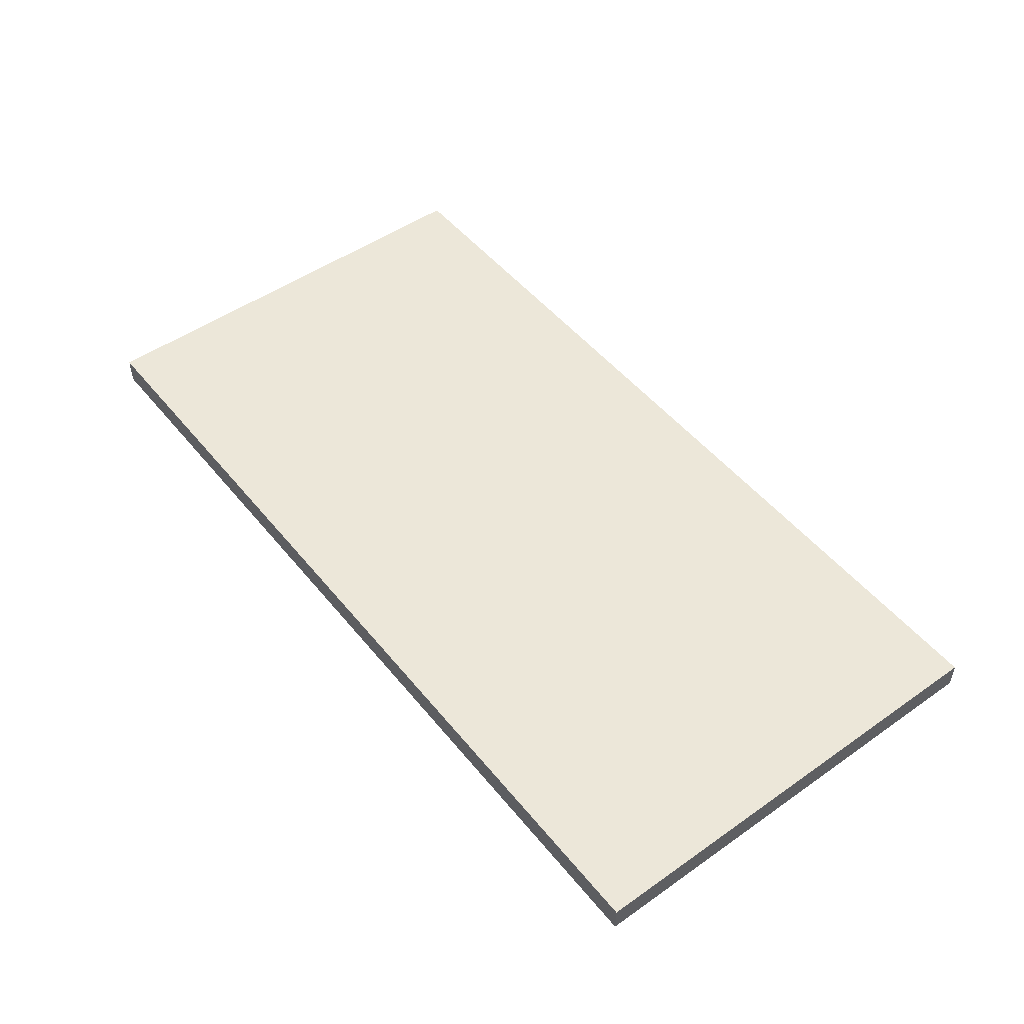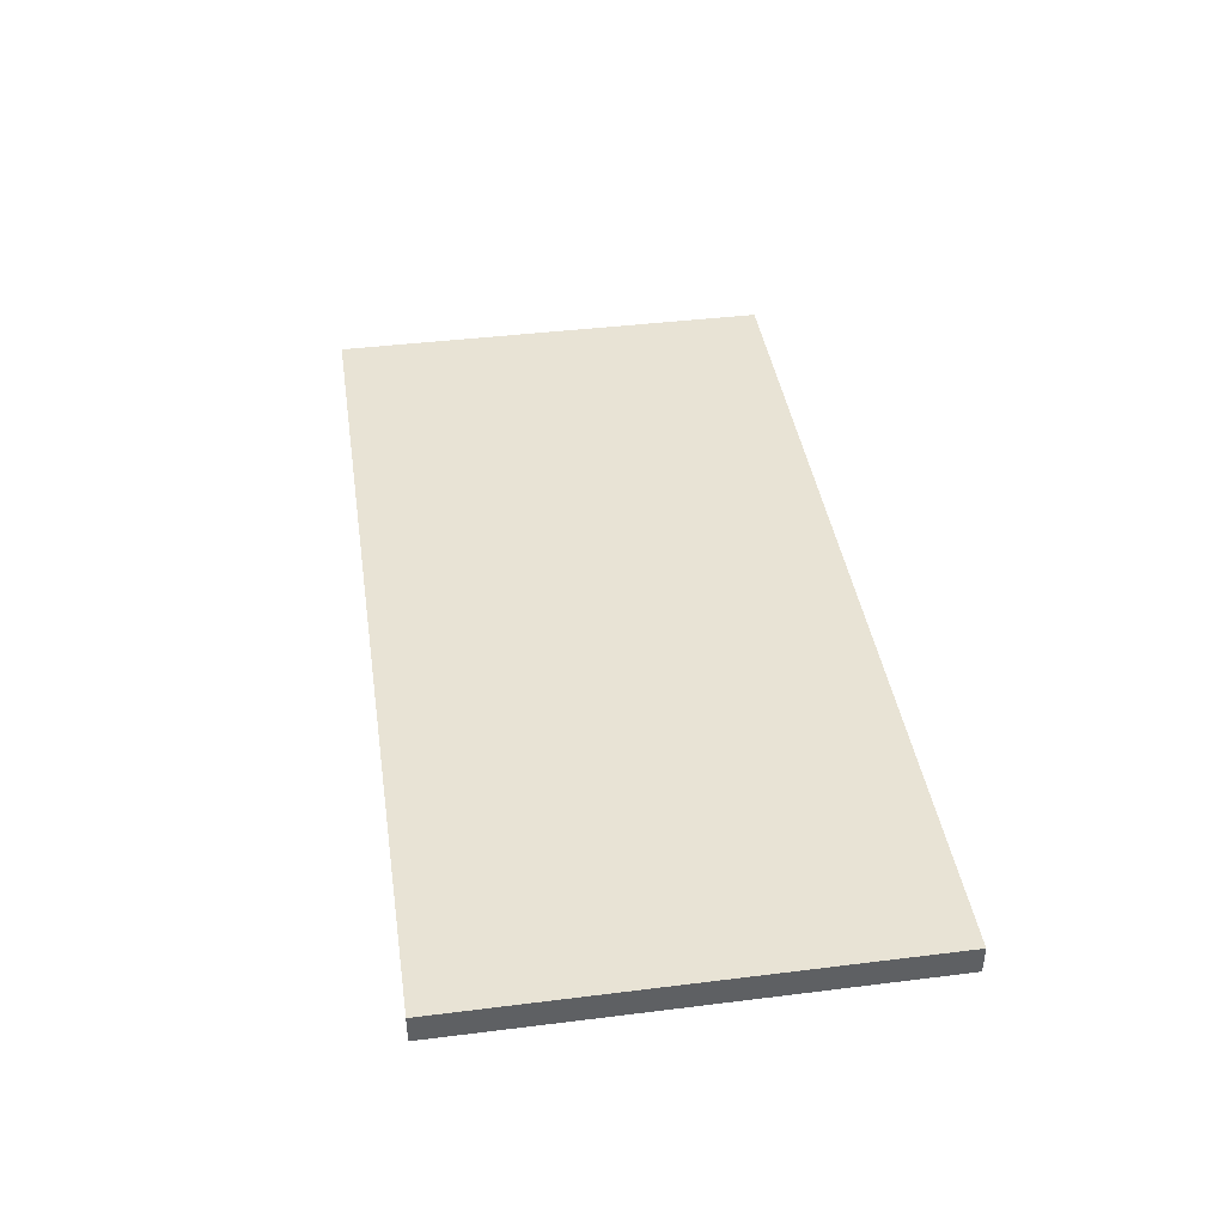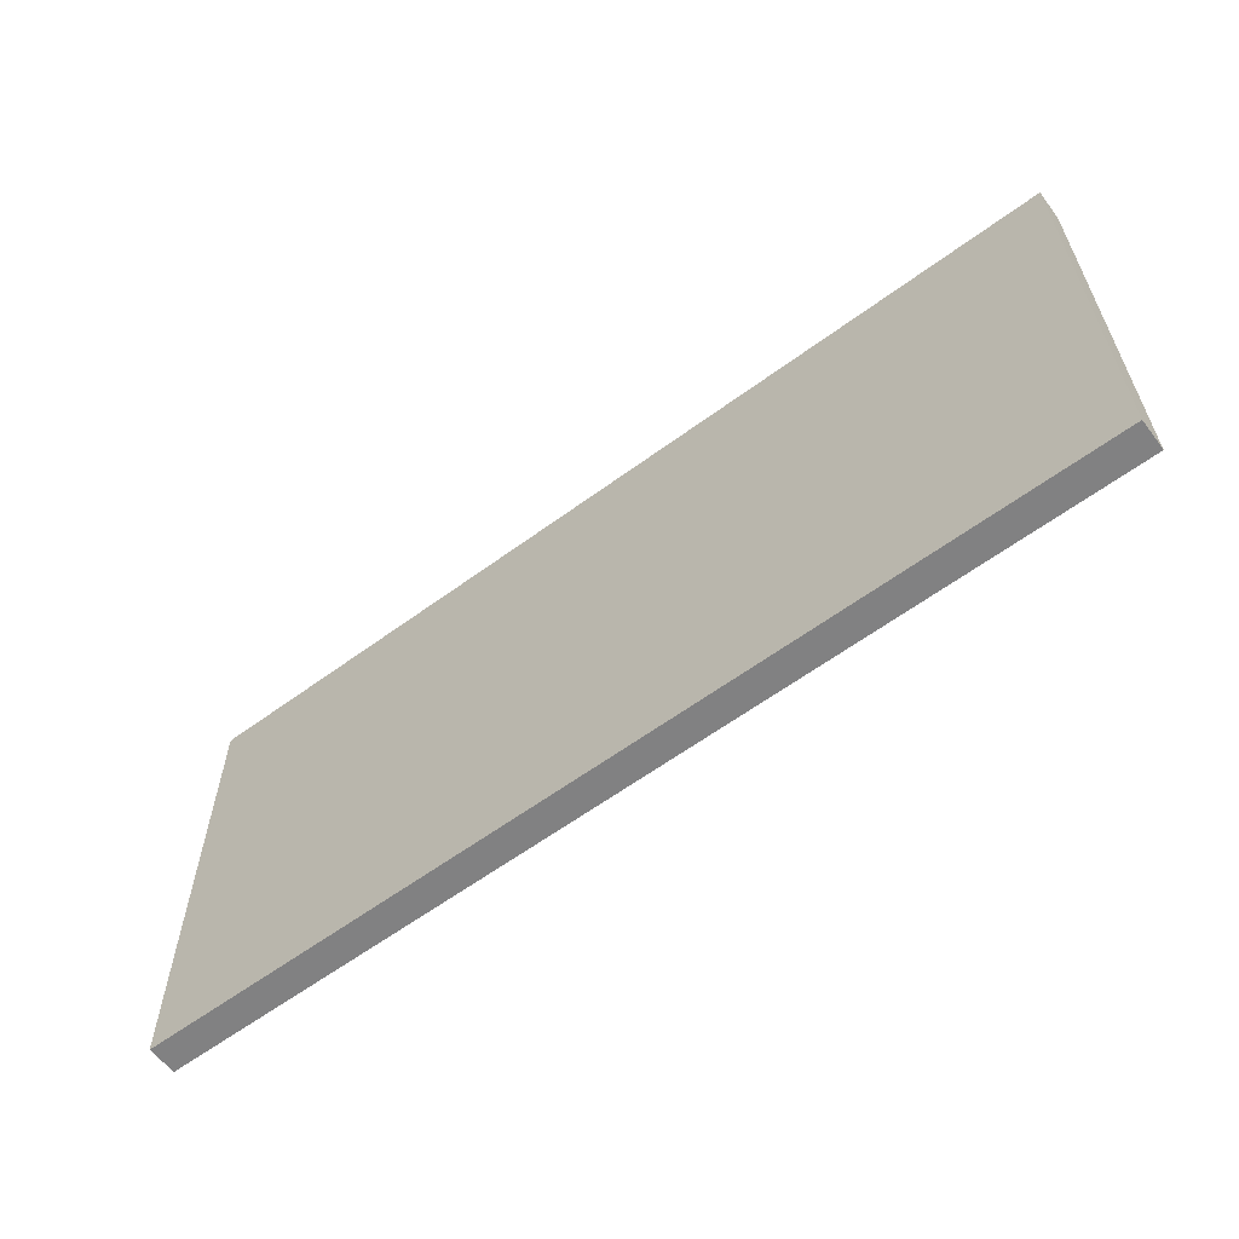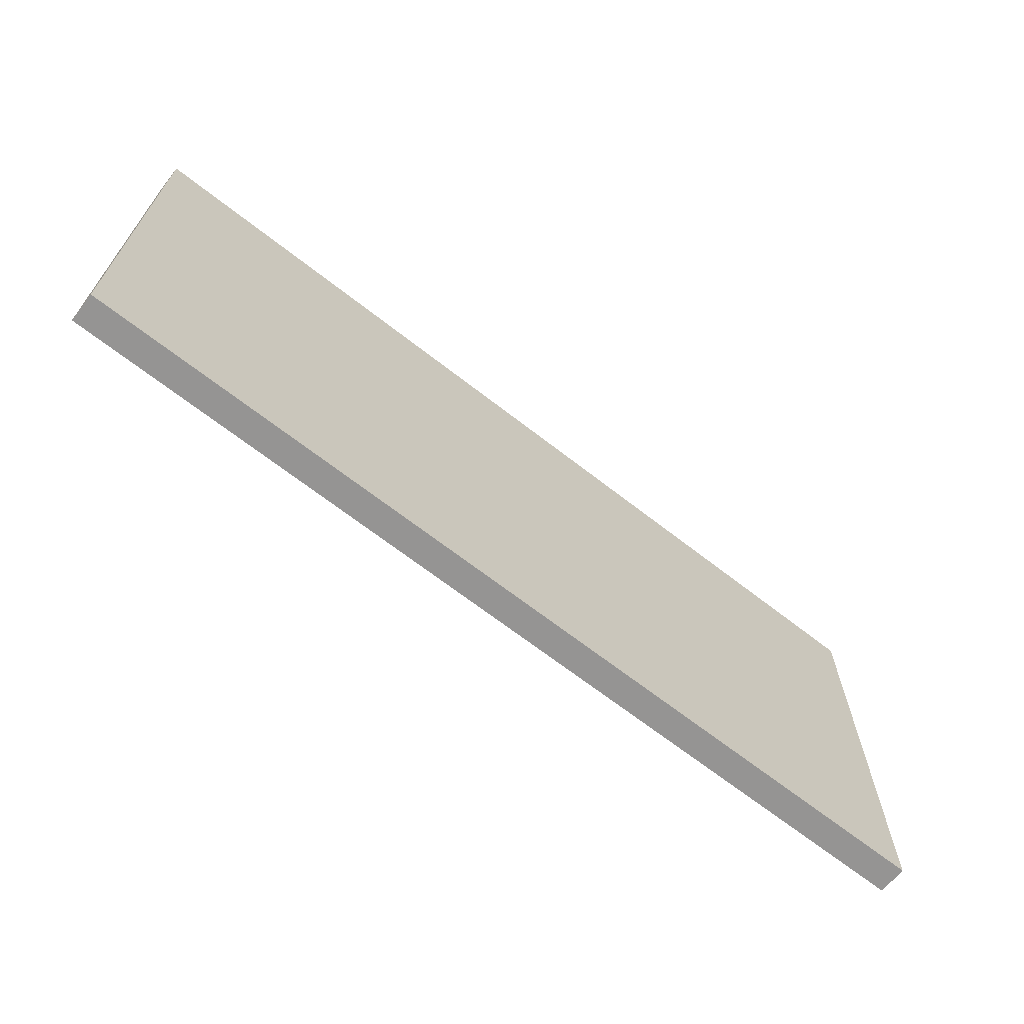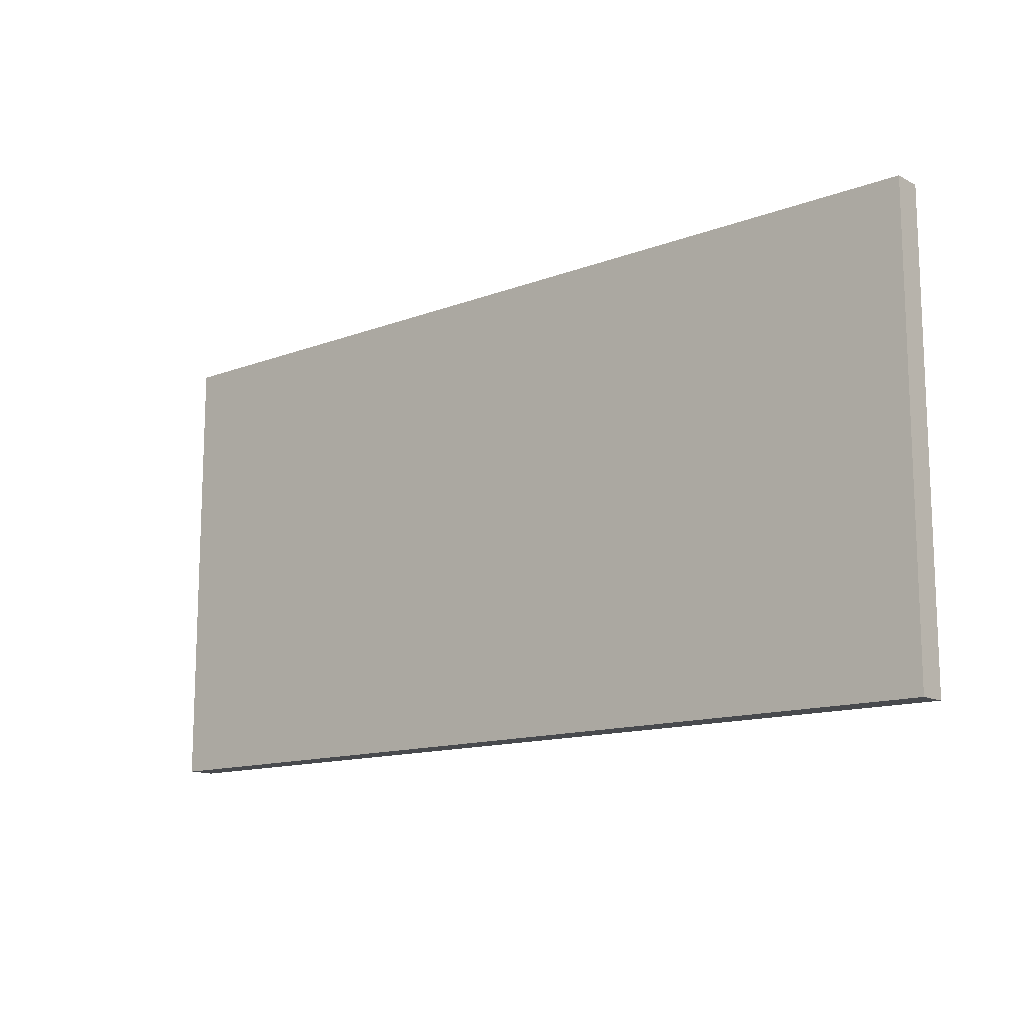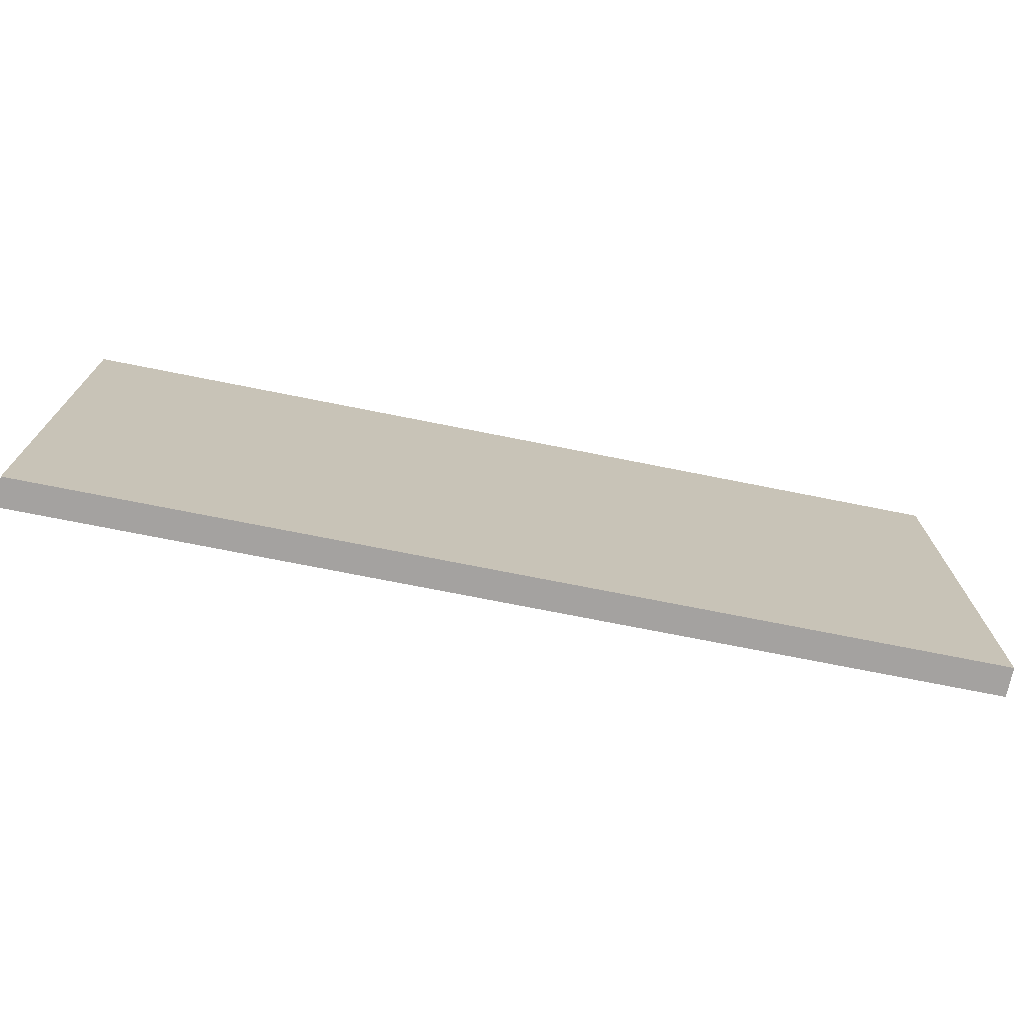
<metadata>
{"format":"obj","ext":"obj","renderer":"f3d","projection":"perspective","resolution":1024,"background":"white","views":[{"elev":50.0,"azim":-127.6,"up":"+Z"},{"elev":41.2,"azim":81.4,"up":"+Z"},{"elev":-60.4,"azim":37.0,"up":"+Y"},{"elev":-67.1,"azim":141.9,"up":"+Y"},{"elev":-13.3,"azim":-139.3,"up":"+Y"},{"elev":-72.7,"azim":168.7,"up":"+Y"}]}
</metadata>
<code>
o Cube
v -1.494 -0.4968 0.4949
v -1.494 0.4968 0.4949
v -1.494 -0.4968 0.4328
v -1.494 0.4968 0.4328
v 0.4937 -0.4968 0.4949
v 0.4937 0.4968 0.4949
v 0.4937 -0.4968 0.4328
v 0.4937 0.4968 0.4328
f 2 4 3 1
f 4 8 7 3
f 8 6 5 7
f 6 2 1 5
f 1 3 7 5
f 6 8 4 2

</code>
